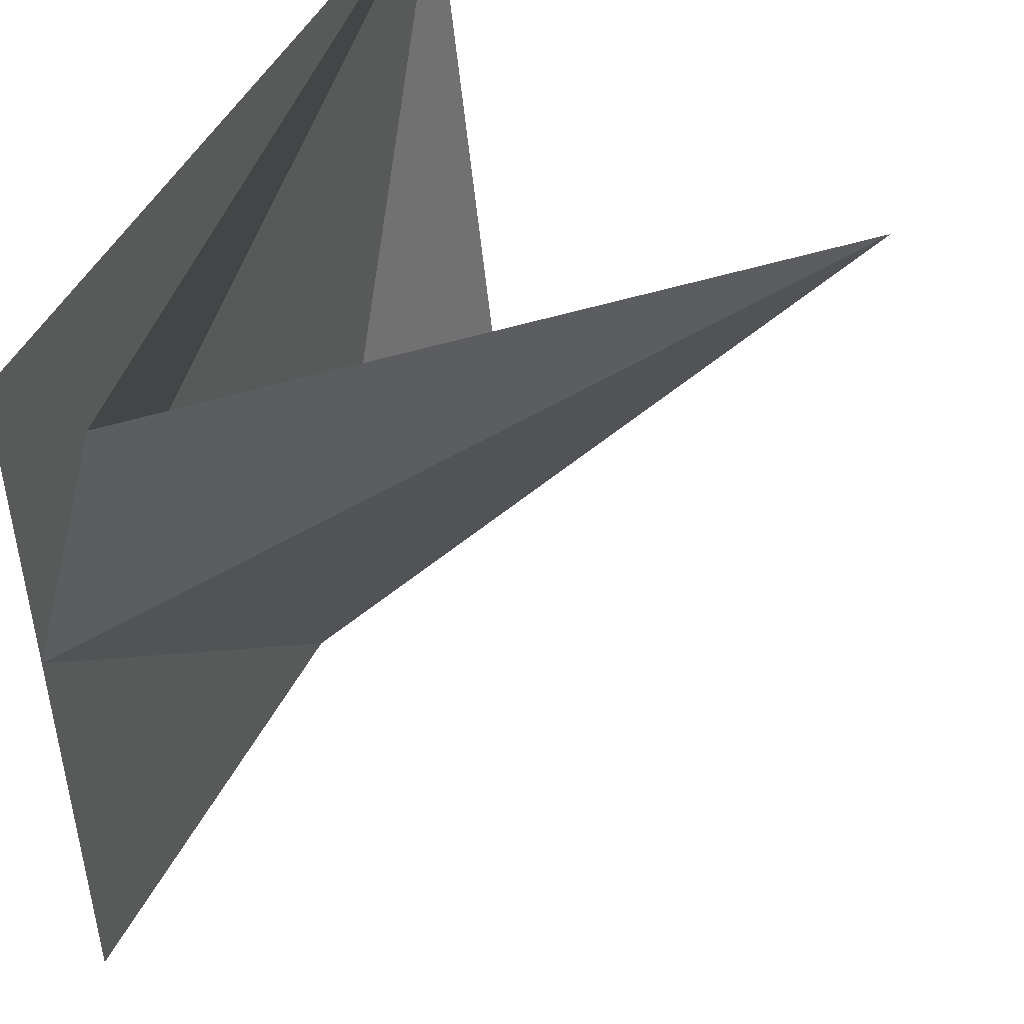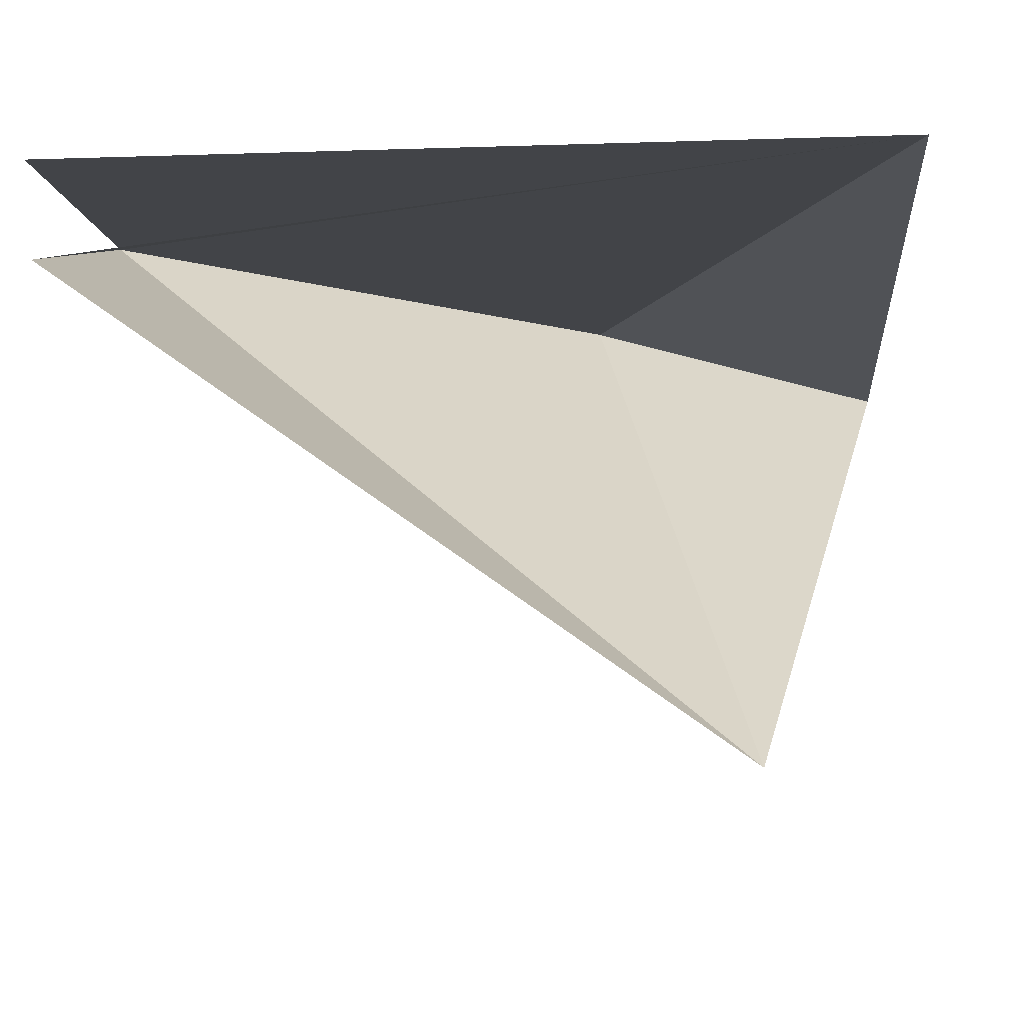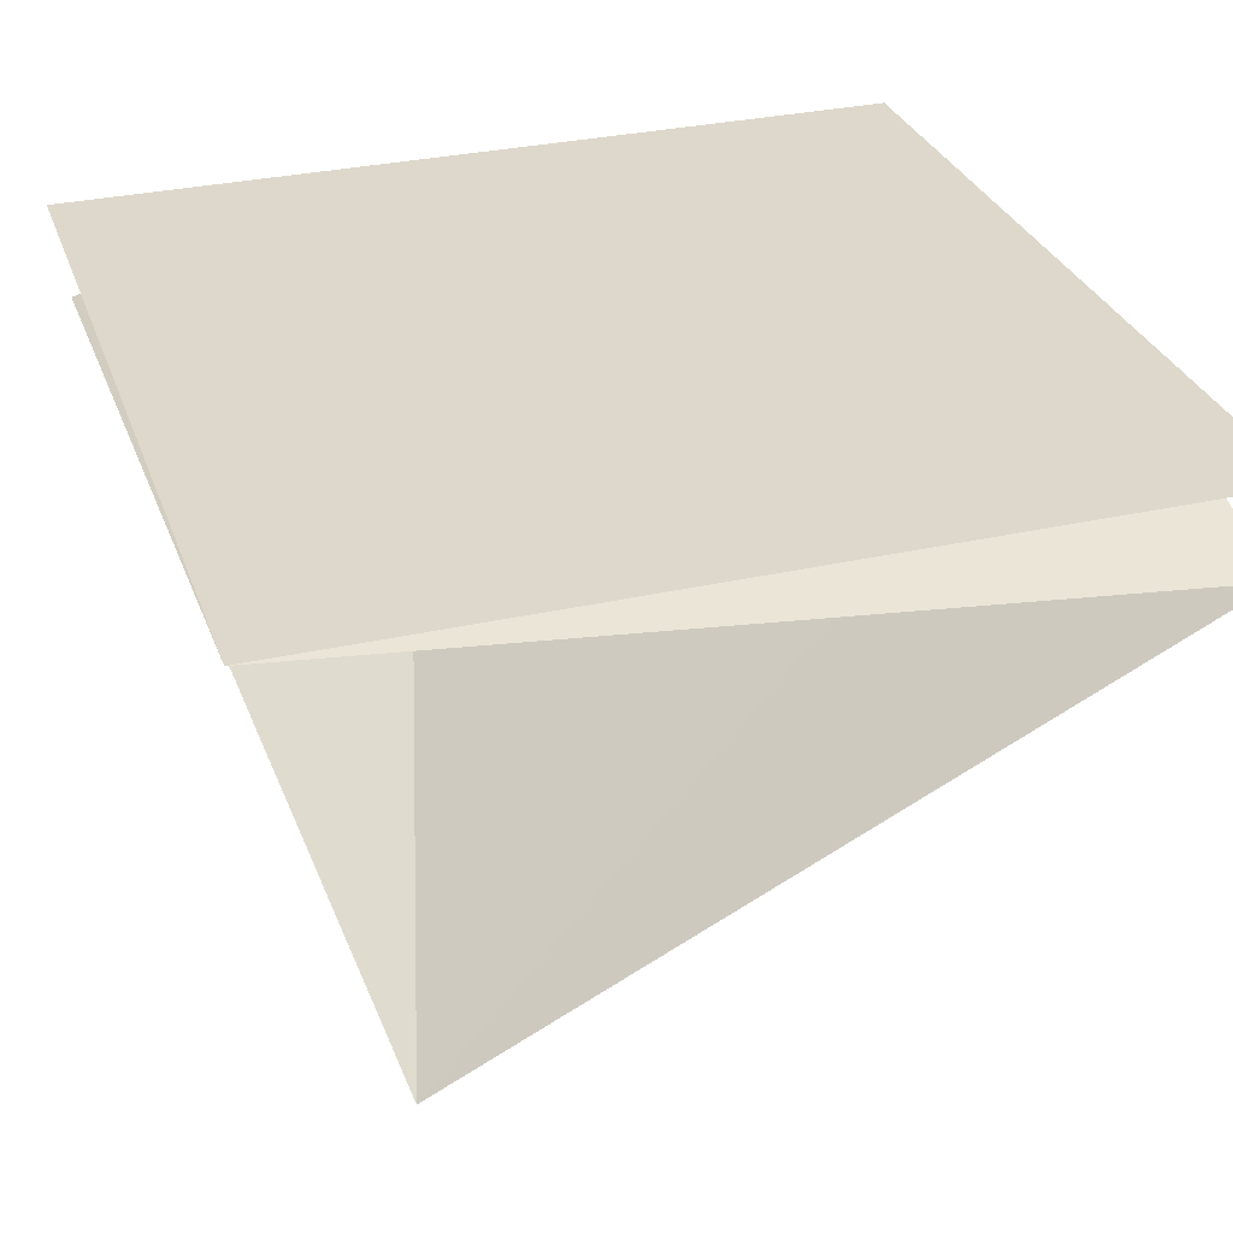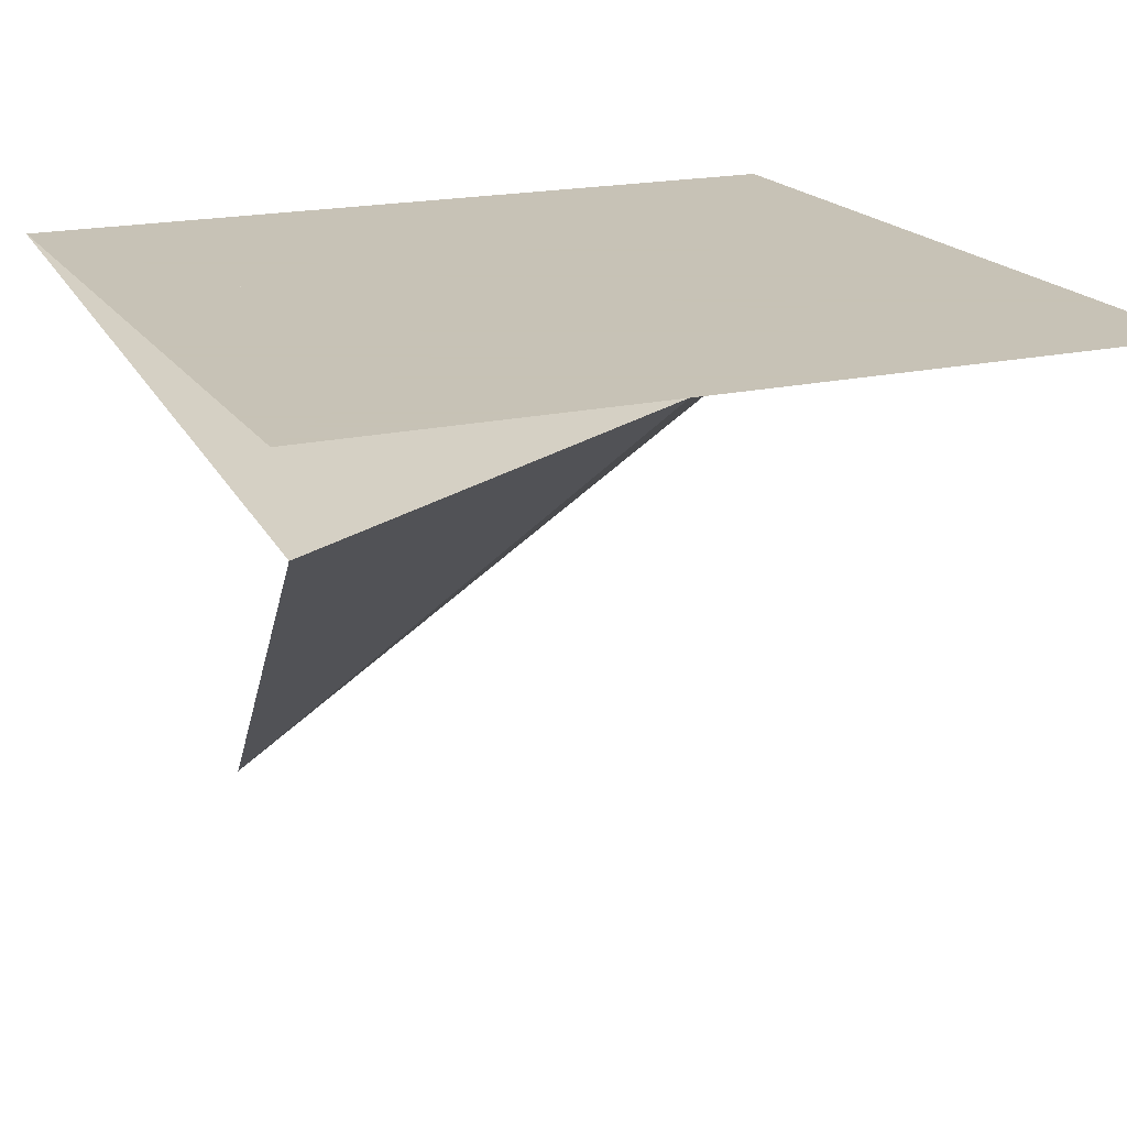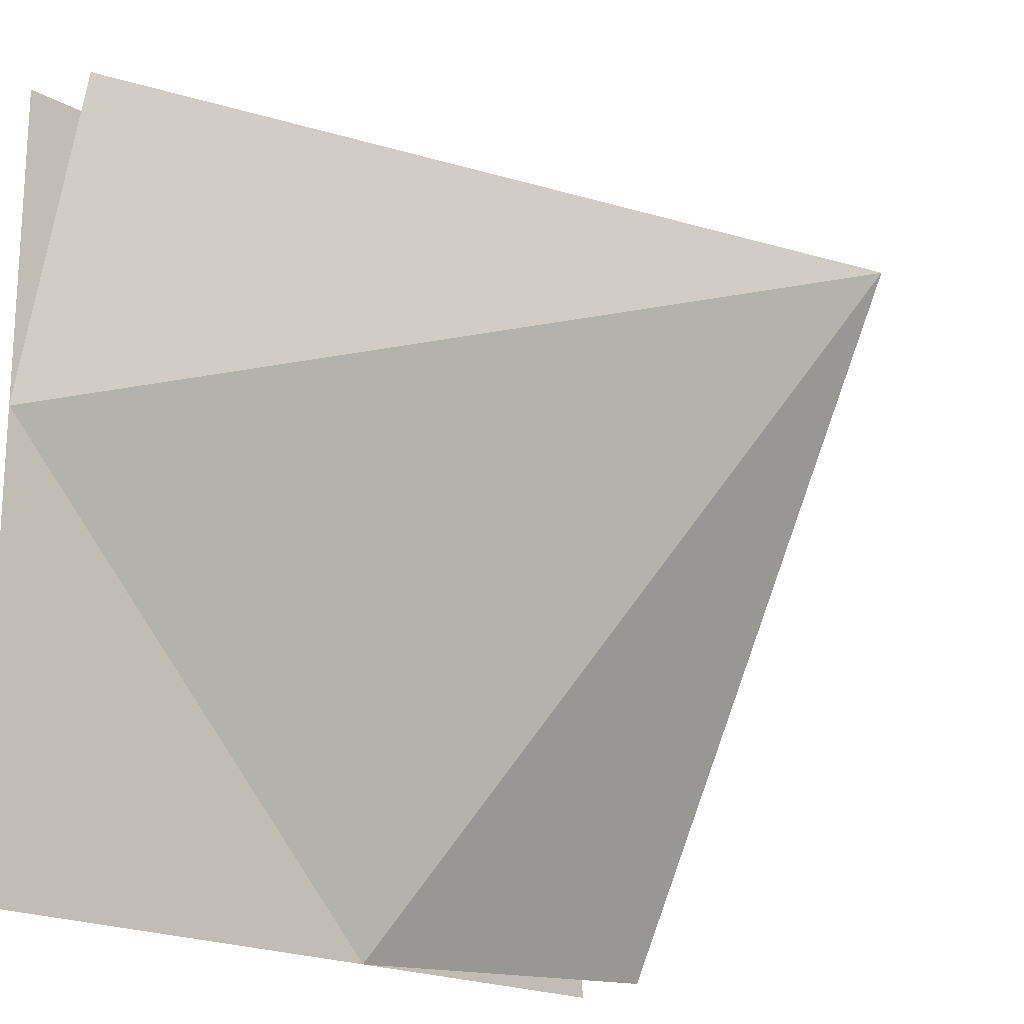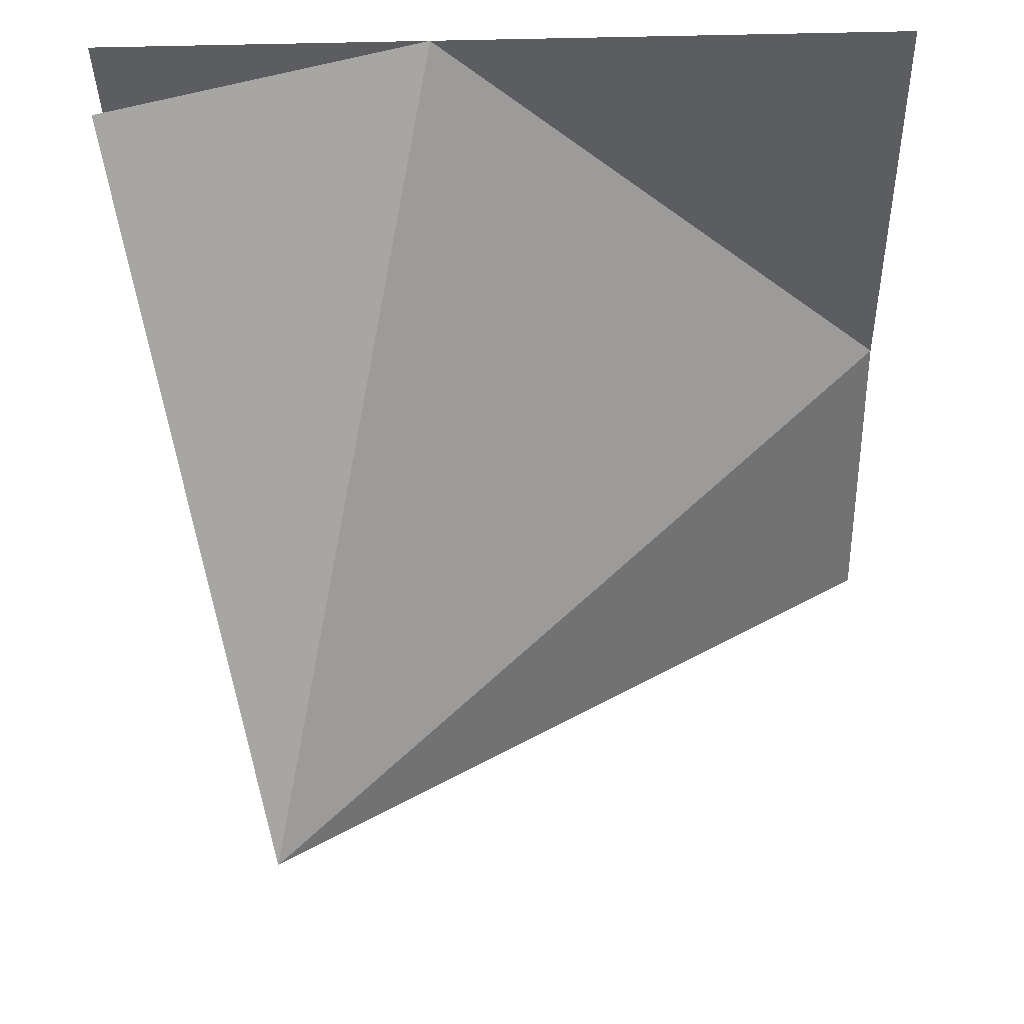
<metadata>
{"format":"obj","ext":"obj","renderer":"f3d","projection":"perspective","resolution":1024,"background":"white","views":[{"elev":46.4,"azim":114.9,"up":"+Y"},{"elev":-7.7,"azim":-174.5,"up":"+Z"},{"elev":31.4,"azim":-108.0,"up":"+Z"},{"elev":19.1,"azim":-23.4,"up":"+Z"},{"elev":-18.8,"azim":133.2,"up":"+Y"},{"elev":-36.9,"azim":1.5,"up":"+Z"}]}
</metadata>
<code>
v -2 -5.684e-16 0
v 0 -1.421e-16 0
v -2 2 0
v 7.461e-16 2 3.464e-16
v -3.87e-16 -6.661e-16 1.11e-34
v -2 8.933e-16 2.449e-16
v -2 2 5.913e-16
v -1.421e-16 -6.661e-16 -1.489e-32
v 7.461e-16 2 3.464e-16
v -2 2 3.464e-16
v -1.421e-16 -6.661e-16 -1.489e-32
v -2 2 3.464e-16
v 1.668e-16 1.172 1.015e-16
v -1.421e-16 3.59e-16 4.009e-33
v -3.075e-16 1.172 -4.202e-17
v -1.172 2.721e-16 -1.015e-16
v -1.421e-16 -2.842e-16 -1.231e-32
v -1.172 -5.379e-17 -1.015e-16
v -2 2 2.469e-32
v -0.01261 1.97 -0.2222
v 6.939e-17 1.172 1.11e-16
v -2 2 4.441e-16
v -1.97 0.01261 -0.2222
v -1.172 7.286e-17 -4.441e-16
v -1.631 1.631 -1.348
v -2 2 0
v -1.172 -1.874e-16 -2.776e-16
v -1.97 0.01261 -0.2222
v -1.172 2.776e-17 -3.331e-16
v -4.718e-16 1.172 -2.22e-16
v -1.631 1.631 -1.348
v -4.406e-16 1.172 -2.22e-16
v -0.01261 1.97 -0.2222
v -1.631 1.631 -1.348
f 1 2 3
f 4 5 6 7
f 8 9 10
f 11 12 13
f 14 15 16
f 17 18 19
f 20 21 22
f 23 24 25
f 26 27 28
f 29 30 31
f 32 33 34

</code>
